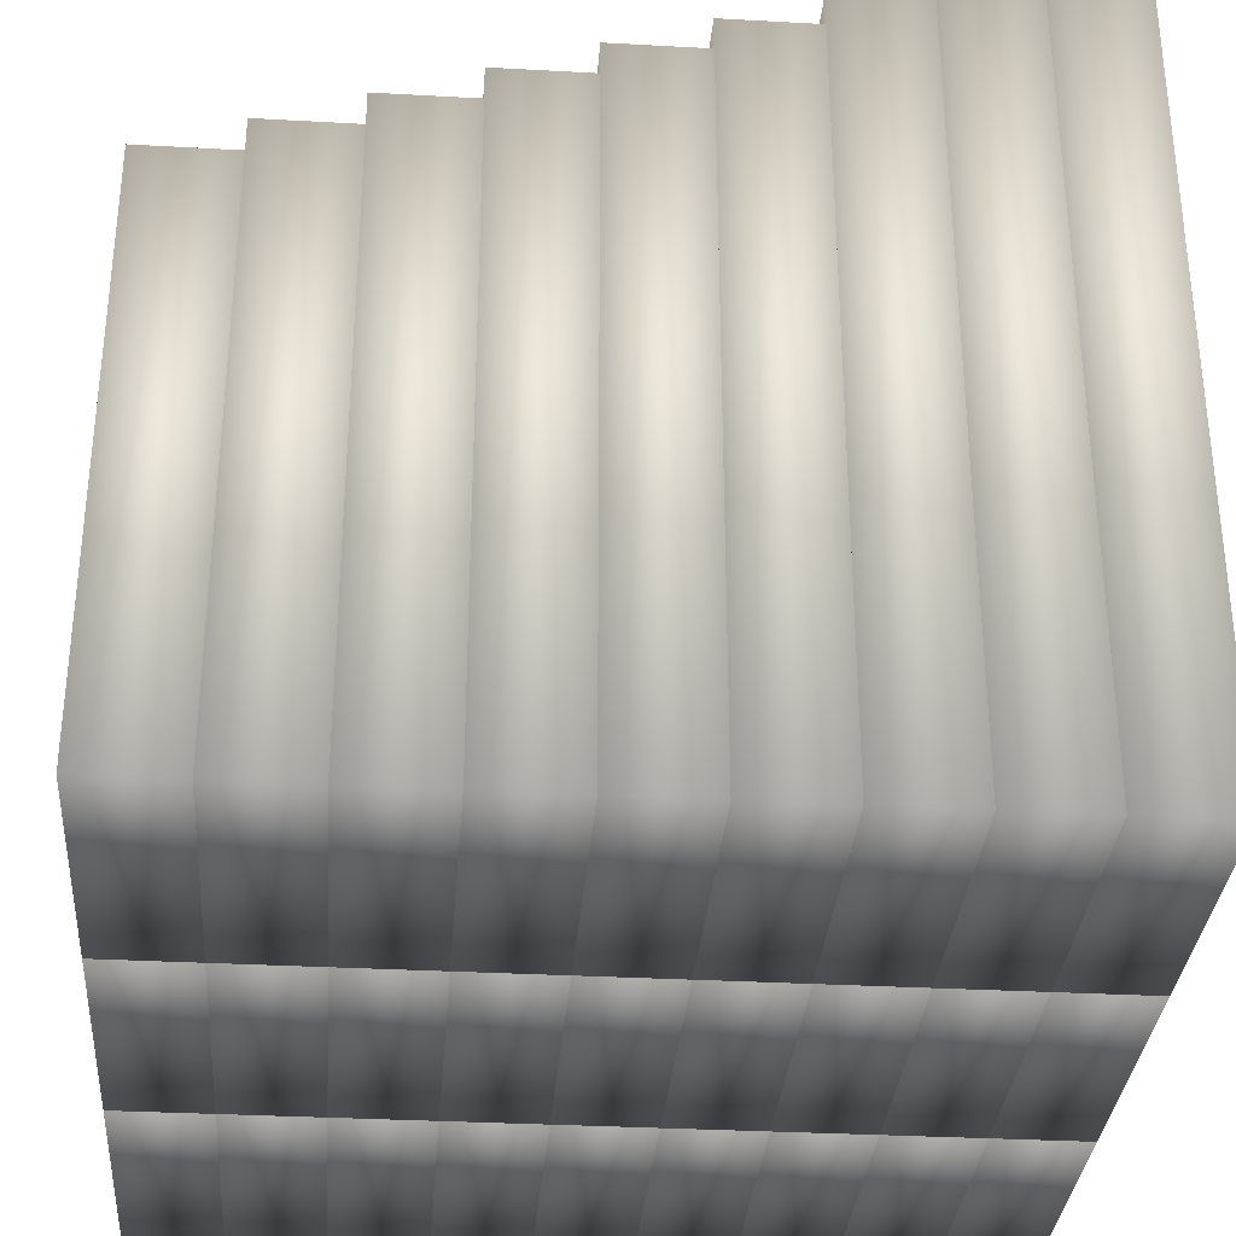
<metadata>
{"format":"obj","ext":"obj","renderer":"f3d","projection":"perspective","resolution":1024,"background":"white","views":[{"elev":-32.9,"azim":175.6,"up":"+Y"}]}
</metadata>
<code>
o object_1
v -0.5 -0.5 -0.5
v -0.5 0.5 -0.5
v -0.3889 0.5 -0.5
v -0.3889 -0.5 -0.5
v -0.5 -0.5 -0.1667
v -0.5 -0.5 -0.5
v -0.3889 -0.5 -0.5
v -0.3889 -0.5 -0.1667
v -0.5 -0.5 -0.1667
v -0.5 0.5 -0.1667
v -0.5 0.5 -0.5
v -0.5 -0.5 -0.5
v -0.5 -0.5 -0.1667
v -0.3889 -0.5 -0.1667
v -0.3889 0.5 -0.1667
v -0.5 0.5 -0.1667
v -0.5 0.5 -0.1667
v -0.3889 0.5 -0.1667
v -0.3889 0.5 -0.5
v -0.5 0.5 -0.5
v -0.3889 -0.5 -0.1667
v -0.3889 -0.5 -0.5
v -0.3889 0.5 -0.5
v -0.3889 0.5 -0.1667
f 1 2 3 4
f 5 6 7 8
f 9 10 11 12
f 13 14 15 16
f 17 18 19 20
f 21 22 23 24
o object_2
v 0.3889 -0.5 0.1667
v 0.3889 -0.46 0.1667
v 0.5 -0.46 0.1667
v 0.5 -0.5 0.1667
v 0.3889 -0.5 0.5
v 0.3889 -0.5 0.1667
v 0.5 -0.5 0.1667
v 0.5 -0.5 0.5
v 0.3889 -0.5 0.5
v 0.3889 -0.46 0.5
v 0.3889 -0.46 0.1667
v 0.3889 -0.5 0.1667
v 0.3889 -0.5 0.5
v 0.5 -0.5 0.5
v 0.5 -0.46 0.5
v 0.3889 -0.46 0.5
v 0.3889 -0.46 0.5
v 0.5 -0.46 0.5
v 0.5 -0.46 0.1667
v 0.3889 -0.46 0.1667
v 0.5 -0.5 0.5
v 0.5 -0.5 0.1667
v 0.5 -0.46 0.1667
v 0.5 -0.46 0.5
f 25 26 27 28
f 29 30 31 32
f 33 34 35 36
f 37 38 39 40
f 41 42 43 44
f 45 46 47 48
o object_3
v 0.2778 -0.5 0.1667
v 0.2778 -0.42 0.1667
v 0.3889 -0.42 0.1667
v 0.3889 -0.5 0.1667
v 0.2778 -0.5 0.5
v 0.2778 -0.5 0.1667
v 0.3889 -0.5 0.1667
v 0.3889 -0.5 0.5
v 0.2778 -0.5 0.5
v 0.2778 -0.42 0.5
v 0.2778 -0.42 0.1667
v 0.2778 -0.5 0.1667
v 0.2778 -0.5 0.5
v 0.3889 -0.5 0.5
v 0.3889 -0.42 0.5
v 0.2778 -0.42 0.5
v 0.2778 -0.42 0.5
v 0.3889 -0.42 0.5
v 0.3889 -0.42 0.1667
v 0.2778 -0.42 0.1667
v 0.3889 -0.5 0.5
v 0.3889 -0.5 0.1667
v 0.3889 -0.42 0.1667
v 0.3889 -0.42 0.5
f 49 50 51 52
f 53 54 55 56
f 57 58 59 60
f 61 62 63 64
f 65 66 67 68
f 69 70 71 72
o object_4
v 0.1667 -0.5 0.1667
v 0.1667 -0.38 0.1667
v 0.2778 -0.38 0.1667
v 0.2778 -0.5 0.1667
v 0.1667 -0.5 0.5
v 0.1667 -0.5 0.1667
v 0.2778 -0.5 0.1667
v 0.2778 -0.5 0.5
v 0.1667 -0.5 0.5
v 0.1667 -0.38 0.5
v 0.1667 -0.38 0.1667
v 0.1667 -0.5 0.1667
v 0.1667 -0.5 0.5
v 0.2778 -0.5 0.5
v 0.2778 -0.38 0.5
v 0.1667 -0.38 0.5
v 0.1667 -0.38 0.5
v 0.2778 -0.38 0.5
v 0.2778 -0.38 0.1667
v 0.1667 -0.38 0.1667
v 0.2778 -0.5 0.5
v 0.2778 -0.5 0.1667
v 0.2778 -0.38 0.1667
v 0.2778 -0.38 0.5
f 73 74 75 76
f 77 78 79 80
f 81 82 83 84
f 85 86 87 88
f 89 90 91 92
f 93 94 95 96
o object_5
v 0.05556 -0.5 0.1667
v 0.05556 -0.34 0.1667
v 0.1667 -0.34 0.1667
v 0.1667 -0.5 0.1667
v 0.05556 -0.5 0.5
v 0.05556 -0.5 0.1667
v 0.1667 -0.5 0.1667
v 0.1667 -0.5 0.5
v 0.05556 -0.5 0.5
v 0.05556 -0.34 0.5
v 0.05556 -0.34 0.1667
v 0.05556 -0.5 0.1667
v 0.05556 -0.5 0.5
v 0.1667 -0.5 0.5
v 0.1667 -0.34 0.5
v 0.05556 -0.34 0.5
v 0.05556 -0.34 0.5
v 0.1667 -0.34 0.5
v 0.1667 -0.34 0.1667
v 0.05556 -0.34 0.1667
v 0.1667 -0.5 0.5
v 0.1667 -0.5 0.1667
v 0.1667 -0.34 0.1667
v 0.1667 -0.34 0.5
f 97 98 99 100
f 101 102 103 104
f 105 106 107 108
f 109 110 111 112
f 113 114 115 116
f 117 118 119 120
o object_6
v -0.05556 -0.5 0.1667
v -0.05556 -0.3 0.1667
v 0.05556 -0.3 0.1667
v 0.05556 -0.5 0.1667
v -0.05556 -0.5 0.5
v -0.05556 -0.5 0.1667
v 0.05556 -0.5 0.1667
v 0.05556 -0.5 0.5
v -0.05556 -0.5 0.5
v -0.05556 -0.3 0.5
v -0.05556 -0.3 0.1667
v -0.05556 -0.5 0.1667
v -0.05556 -0.5 0.5
v 0.05556 -0.5 0.5
v 0.05556 -0.3 0.5
v -0.05556 -0.3 0.5
v -0.05556 -0.3 0.5
v 0.05556 -0.3 0.5
v 0.05556 -0.3 0.1667
v -0.05556 -0.3 0.1667
v 0.05556 -0.5 0.5
v 0.05556 -0.5 0.1667
v 0.05556 -0.3 0.1667
v 0.05556 -0.3 0.5
f 121 122 123 124
f 125 126 127 128
f 129 130 131 132
f 133 134 135 136
f 137 138 139 140
f 141 142 143 144
o object_7
v -0.1667 -0.5 0.1667
v -0.1667 -0.26 0.1667
v -0.05556 -0.26 0.1667
v -0.05556 -0.5 0.1667
v -0.1667 -0.5 0.5
v -0.1667 -0.5 0.1667
v -0.05556 -0.5 0.1667
v -0.05556 -0.5 0.5
v -0.1667 -0.5 0.5
v -0.1667 -0.26 0.5
v -0.1667 -0.26 0.1667
v -0.1667 -0.5 0.1667
v -0.1667 -0.5 0.5
v -0.05556 -0.5 0.5
v -0.05556 -0.26 0.5
v -0.1667 -0.26 0.5
v -0.1667 -0.26 0.5
v -0.05556 -0.26 0.5
v -0.05556 -0.26 0.1667
v -0.1667 -0.26 0.1667
v -0.05556 -0.5 0.5
v -0.05556 -0.5 0.1667
v -0.05556 -0.26 0.1667
v -0.05556 -0.26 0.5
f 145 146 147 148
f 149 150 151 152
f 153 154 155 156
f 157 158 159 160
f 161 162 163 164
f 165 166 167 168
o object_8
v -0.2778 -0.5 0.1667
v -0.2778 -0.22 0.1667
v -0.1667 -0.22 0.1667
v -0.1667 -0.5 0.1667
v -0.2778 -0.5 0.5
v -0.2778 -0.5 0.1667
v -0.1667 -0.5 0.1667
v -0.1667 -0.5 0.5
v -0.2778 -0.5 0.5
v -0.2778 -0.22 0.5
v -0.2778 -0.22 0.1667
v -0.2778 -0.5 0.1667
v -0.2778 -0.5 0.5
v -0.1667 -0.5 0.5
v -0.1667 -0.22 0.5
v -0.2778 -0.22 0.5
v -0.2778 -0.22 0.5
v -0.1667 -0.22 0.5
v -0.1667 -0.22 0.1667
v -0.2778 -0.22 0.1667
v -0.1667 -0.5 0.5
v -0.1667 -0.5 0.1667
v -0.1667 -0.22 0.1667
v -0.1667 -0.22 0.5
f 169 170 171 172
f 173 174 175 176
f 177 178 179 180
f 181 182 183 184
f 185 186 187 188
f 189 190 191 192
o object_9
v -0.3889 -0.5 0.1667
v -0.3889 -0.18 0.1667
v -0.2778 -0.18 0.1667
v -0.2778 -0.5 0.1667
v -0.3889 -0.5 0.5
v -0.3889 -0.5 0.1667
v -0.2778 -0.5 0.1667
v -0.2778 -0.5 0.5
v -0.3889 -0.5 0.5
v -0.3889 -0.18 0.5
v -0.3889 -0.18 0.1667
v -0.3889 -0.5 0.1667
v -0.3889 -0.5 0.5
v -0.2778 -0.5 0.5
v -0.2778 -0.18 0.5
v -0.3889 -0.18 0.5
v -0.3889 -0.18 0.5
v -0.2778 -0.18 0.5
v -0.2778 -0.18 0.1667
v -0.3889 -0.18 0.1667
v -0.2778 -0.5 0.5
v -0.2778 -0.5 0.1667
v -0.2778 -0.18 0.1667
v -0.2778 -0.18 0.5
f 193 194 195 196
f 197 198 199 200
f 201 202 203 204
f 205 206 207 208
f 209 210 211 212
f 213 214 215 216
o object_10
v -0.5 -0.5 0.1667
v -0.5 -0.14 0.1667
v -0.3889 -0.14 0.1667
v -0.3889 -0.5 0.1667
v -0.5 -0.5 0.5
v -0.5 -0.5 0.1667
v -0.3889 -0.5 0.1667
v -0.3889 -0.5 0.5
v -0.5 -0.5 0.5
v -0.5 -0.14 0.5
v -0.5 -0.14 0.1667
v -0.5 -0.5 0.1667
v -0.5 -0.5 0.5
v -0.3889 -0.5 0.5
v -0.3889 -0.14 0.5
v -0.5 -0.14 0.5
v -0.5 -0.14 0.5
v -0.3889 -0.14 0.5
v -0.3889 -0.14 0.1667
v -0.5 -0.14 0.1667
v -0.3889 -0.5 0.5
v -0.3889 -0.5 0.1667
v -0.3889 -0.14 0.1667
v -0.3889 -0.14 0.5
f 217 218 219 220
f 221 222 223 224
f 225 226 227 228
f 229 230 231 232
f 233 234 235 236
f 237 238 239 240
o object_11
v -0.5 -0.5 -0.1667
v -0.5 -0.14 -0.1667
v -0.3889 -0.14 -0.1667
v -0.3889 -0.5 -0.1667
v -0.5 -0.5 0.1667
v -0.5 -0.5 -0.1667
v -0.3889 -0.5 -0.1667
v -0.3889 -0.5 0.1667
v -0.5 -0.5 0.1667
v -0.5 -0.14 0.1667
v -0.5 -0.14 -0.1667
v -0.5 -0.5 -0.1667
v -0.5 -0.5 0.1667
v -0.3889 -0.5 0.1667
v -0.3889 -0.14 0.1667
v -0.5 -0.14 0.1667
v -0.5 -0.14 0.1667
v -0.3889 -0.14 0.1667
v -0.3889 -0.14 -0.1667
v -0.5 -0.14 -0.1667
v -0.3889 -0.5 0.1667
v -0.3889 -0.5 -0.1667
v -0.3889 -0.14 -0.1667
v -0.3889 -0.14 0.1667
f 241 242 243 244
f 245 246 247 248
f 249 250 251 252
f 253 254 255 256
f 257 258 259 260
f 261 262 263 264
o object_12
v -0.3889 -0.5 -0.1667
v -0.3889 -0.1 -0.1667
v -0.2778 -0.1 -0.1667
v -0.2778 -0.5 -0.1667
v -0.3889 -0.5 0.1667
v -0.3889 -0.5 -0.1667
v -0.2778 -0.5 -0.1667
v -0.2778 -0.5 0.1667
v -0.3889 -0.5 0.1667
v -0.3889 -0.1 0.1667
v -0.3889 -0.1 -0.1667
v -0.3889 -0.5 -0.1667
v -0.3889 -0.5 0.1667
v -0.2778 -0.5 0.1667
v -0.2778 -0.1 0.1667
v -0.3889 -0.1 0.1667
v -0.3889 -0.1 0.1667
v -0.2778 -0.1 0.1667
v -0.2778 -0.1 -0.1667
v -0.3889 -0.1 -0.1667
v -0.2778 -0.5 0.1667
v -0.2778 -0.5 -0.1667
v -0.2778 -0.1 -0.1667
v -0.2778 -0.1 0.1667
f 265 266 267 268
f 269 270 271 272
f 273 274 275 276
f 277 278 279 280
f 281 282 283 284
f 285 286 287 288
o object_13
v -0.2778 -0.5 -0.1667
v -0.2778 -0.06 -0.1667
v -0.1667 -0.06 -0.1667
v -0.1667 -0.5 -0.1667
v -0.2778 -0.5 0.1667
v -0.2778 -0.5 -0.1667
v -0.1667 -0.5 -0.1667
v -0.1667 -0.5 0.1667
v -0.2778 -0.5 0.1667
v -0.2778 -0.06 0.1667
v -0.2778 -0.06 -0.1667
v -0.2778 -0.5 -0.1667
v -0.2778 -0.5 0.1667
v -0.1667 -0.5 0.1667
v -0.1667 -0.06 0.1667
v -0.2778 -0.06 0.1667
v -0.2778 -0.06 0.1667
v -0.1667 -0.06 0.1667
v -0.1667 -0.06 -0.1667
v -0.2778 -0.06 -0.1667
v -0.1667 -0.5 0.1667
v -0.1667 -0.5 -0.1667
v -0.1667 -0.06 -0.1667
v -0.1667 -0.06 0.1667
f 289 290 291 292
f 293 294 295 296
f 297 298 299 300
f 301 302 303 304
f 305 306 307 308
f 309 310 311 312
o object_14
v -0.1667 -0.5 -0.1667
v -0.1667 -0.02 -0.1667
v -0.05556 -0.02 -0.1667
v -0.05556 -0.5 -0.1667
v -0.1667 -0.5 0.1667
v -0.1667 -0.5 -0.1667
v -0.05556 -0.5 -0.1667
v -0.05556 -0.5 0.1667
v -0.1667 -0.5 0.1667
v -0.1667 -0.02 0.1667
v -0.1667 -0.02 -0.1667
v -0.1667 -0.5 -0.1667
v -0.1667 -0.5 0.1667
v -0.05556 -0.5 0.1667
v -0.05556 -0.02 0.1667
v -0.1667 -0.02 0.1667
v -0.1667 -0.02 0.1667
v -0.05556 -0.02 0.1667
v -0.05556 -0.02 -0.1667
v -0.1667 -0.02 -0.1667
v -0.05556 -0.5 0.1667
v -0.05556 -0.5 -0.1667
v -0.05556 -0.02 -0.1667
v -0.05556 -0.02 0.1667
f 313 314 315 316
f 317 318 319 320
f 321 322 323 324
f 325 326 327 328
f 329 330 331 332
f 333 334 335 336
o object_15
v -0.05556 -0.5 -0.1667
v -0.05556 0.02 -0.1667
v 0.05556 0.02 -0.1667
v 0.05556 -0.5 -0.1667
v -0.05556 -0.5 0.1667
v -0.05556 -0.5 -0.1667
v 0.05556 -0.5 -0.1667
v 0.05556 -0.5 0.1667
v -0.05556 -0.5 0.1667
v -0.05556 0.02 0.1667
v -0.05556 0.02 -0.1667
v -0.05556 -0.5 -0.1667
v -0.05556 -0.5 0.1667
v 0.05556 -0.5 0.1667
v 0.05556 0.02 0.1667
v -0.05556 0.02 0.1667
v -0.05556 0.02 0.1667
v 0.05556 0.02 0.1667
v 0.05556 0.02 -0.1667
v -0.05556 0.02 -0.1667
v 0.05556 -0.5 0.1667
v 0.05556 -0.5 -0.1667
v 0.05556 0.02 -0.1667
v 0.05556 0.02 0.1667
f 337 338 339 340
f 341 342 343 344
f 345 346 347 348
f 349 350 351 352
f 353 354 355 356
f 357 358 359 360
o object_16
v 0.05556 -0.5 -0.1667
v 0.05556 0.06 -0.1667
v 0.1667 0.06 -0.1667
v 0.1667 -0.5 -0.1667
v 0.05556 -0.5 0.1667
v 0.05556 -0.5 -0.1667
v 0.1667 -0.5 -0.1667
v 0.1667 -0.5 0.1667
v 0.05556 -0.5 0.1667
v 0.05556 0.06 0.1667
v 0.05556 0.06 -0.1667
v 0.05556 -0.5 -0.1667
v 0.05556 -0.5 0.1667
v 0.1667 -0.5 0.1667
v 0.1667 0.06 0.1667
v 0.05556 0.06 0.1667
v 0.05556 0.06 0.1667
v 0.1667 0.06 0.1667
v 0.1667 0.06 -0.1667
v 0.05556 0.06 -0.1667
v 0.1667 -0.5 0.1667
v 0.1667 -0.5 -0.1667
v 0.1667 0.06 -0.1667
v 0.1667 0.06 0.1667
f 361 362 363 364
f 365 366 367 368
f 369 370 371 372
f 373 374 375 376
f 377 378 379 380
f 381 382 383 384
o object_17
v 0.1667 -0.5 -0.1667
v 0.1667 0.1 -0.1667
v 0.2778 0.1 -0.1667
v 0.2778 -0.5 -0.1667
v 0.1667 -0.5 0.1667
v 0.1667 -0.5 -0.1667
v 0.2778 -0.5 -0.1667
v 0.2778 -0.5 0.1667
v 0.1667 -0.5 0.1667
v 0.1667 0.1 0.1667
v 0.1667 0.1 -0.1667
v 0.1667 -0.5 -0.1667
v 0.1667 -0.5 0.1667
v 0.2778 -0.5 0.1667
v 0.2778 0.1 0.1667
v 0.1667 0.1 0.1667
v 0.1667 0.1 0.1667
v 0.2778 0.1 0.1667
v 0.2778 0.1 -0.1667
v 0.1667 0.1 -0.1667
v 0.2778 -0.5 0.1667
v 0.2778 -0.5 -0.1667
v 0.2778 0.1 -0.1667
v 0.2778 0.1 0.1667
f 385 386 387 388
f 389 390 391 392
f 393 394 395 396
f 397 398 399 400
f 401 402 403 404
f 405 406 407 408
o object_18
v 0.2778 -0.5 -0.1667
v 0.2778 0.14 -0.1667
v 0.3889 0.14 -0.1667
v 0.3889 -0.5 -0.1667
v 0.2778 -0.5 0.1667
v 0.2778 -0.5 -0.1667
v 0.3889 -0.5 -0.1667
v 0.3889 -0.5 0.1667
v 0.2778 -0.5 0.1667
v 0.2778 0.14 0.1667
v 0.2778 0.14 -0.1667
v 0.2778 -0.5 -0.1667
v 0.2778 -0.5 0.1667
v 0.3889 -0.5 0.1667
v 0.3889 0.14 0.1667
v 0.2778 0.14 0.1667
v 0.2778 0.14 0.1667
v 0.3889 0.14 0.1667
v 0.3889 0.14 -0.1667
v 0.2778 0.14 -0.1667
v 0.3889 -0.5 0.1667
v 0.3889 -0.5 -0.1667
v 0.3889 0.14 -0.1667
v 0.3889 0.14 0.1667
f 409 410 411 412
f 413 414 415 416
f 417 418 419 420
f 421 422 423 424
f 425 426 427 428
f 429 430 431 432
o object_19
v 0.3889 -0.5 -0.1667
v 0.3889 0.18 -0.1667
v 0.5 0.18 -0.1667
v 0.5 -0.5 -0.1667
v 0.3889 -0.5 0.1667
v 0.3889 -0.5 -0.1667
v 0.5 -0.5 -0.1667
v 0.5 -0.5 0.1667
v 0.3889 -0.5 0.1667
v 0.3889 0.18 0.1667
v 0.3889 0.18 -0.1667
v 0.3889 -0.5 -0.1667
v 0.3889 -0.5 0.1667
v 0.5 -0.5 0.1667
v 0.5 0.18 0.1667
v 0.3889 0.18 0.1667
v 0.3889 0.18 0.1667
v 0.5 0.18 0.1667
v 0.5 0.18 -0.1667
v 0.3889 0.18 -0.1667
v 0.5 -0.5 0.1667
v 0.5 -0.5 -0.1667
v 0.5 0.18 -0.1667
v 0.5 0.18 0.1667
f 433 434 435 436
f 437 438 439 440
f 441 442 443 444
f 445 446 447 448
f 449 450 451 452
f 453 454 455 456
o object_20
v 0.3889 -0.5 -0.5
v 0.3889 0.18 -0.5
v 0.5 0.18 -0.5
v 0.5 -0.5 -0.5
v 0.3889 -0.5 -0.1667
v 0.3889 -0.5 -0.5
v 0.5 -0.5 -0.5
v 0.5 -0.5 -0.1667
v 0.3889 -0.5 -0.1667
v 0.3889 0.18 -0.1667
v 0.3889 0.18 -0.5
v 0.3889 -0.5 -0.5
v 0.3889 -0.5 -0.1667
v 0.5 -0.5 -0.1667
v 0.5 0.18 -0.1667
v 0.3889 0.18 -0.1667
v 0.3889 0.18 -0.1667
v 0.5 0.18 -0.1667
v 0.5 0.18 -0.5
v 0.3889 0.18 -0.5
v 0.5 -0.5 -0.1667
v 0.5 -0.5 -0.5
v 0.5 0.18 -0.5
v 0.5 0.18 -0.1667
f 457 458 459 460
f 461 462 463 464
f 465 466 467 468
f 469 470 471 472
f 473 474 475 476
f 477 478 479 480
o object_21
v 0.2778 -0.5 -0.5
v 0.2778 0.22 -0.5
v 0.3889 0.22 -0.5
v 0.3889 -0.5 -0.5
v 0.2778 -0.5 -0.1667
v 0.2778 -0.5 -0.5
v 0.3889 -0.5 -0.5
v 0.3889 -0.5 -0.1667
v 0.2778 -0.5 -0.1667
v 0.2778 0.22 -0.1667
v 0.2778 0.22 -0.5
v 0.2778 -0.5 -0.5
v 0.2778 -0.5 -0.1667
v 0.3889 -0.5 -0.1667
v 0.3889 0.22 -0.1667
v 0.2778 0.22 -0.1667
v 0.2778 0.22 -0.1667
v 0.3889 0.22 -0.1667
v 0.3889 0.22 -0.5
v 0.2778 0.22 -0.5
v 0.3889 -0.5 -0.1667
v 0.3889 -0.5 -0.5
v 0.3889 0.22 -0.5
v 0.3889 0.22 -0.1667
f 481 482 483 484
f 485 486 487 488
f 489 490 491 492
f 493 494 495 496
f 497 498 499 500
f 501 502 503 504
o object_22
v 0.1667 -0.5 -0.5
v 0.1667 0.26 -0.5
v 0.2778 0.26 -0.5
v 0.2778 -0.5 -0.5
v 0.1667 -0.5 -0.1667
v 0.1667 -0.5 -0.5
v 0.2778 -0.5 -0.5
v 0.2778 -0.5 -0.1667
v 0.1667 -0.5 -0.1667
v 0.1667 0.26 -0.1667
v 0.1667 0.26 -0.5
v 0.1667 -0.5 -0.5
v 0.1667 -0.5 -0.1667
v 0.2778 -0.5 -0.1667
v 0.2778 0.26 -0.1667
v 0.1667 0.26 -0.1667
v 0.1667 0.26 -0.1667
v 0.2778 0.26 -0.1667
v 0.2778 0.26 -0.5
v 0.1667 0.26 -0.5
v 0.2778 -0.5 -0.1667
v 0.2778 -0.5 -0.5
v 0.2778 0.26 -0.5
v 0.2778 0.26 -0.1667
f 505 506 507 508
f 509 510 511 512
f 513 514 515 516
f 517 518 519 520
f 521 522 523 524
f 525 526 527 528
o object_23
v 0.05556 -0.5 -0.5
v 0.05556 0.3 -0.5
v 0.1667 0.3 -0.5
v 0.1667 -0.5 -0.5
v 0.05556 -0.5 -0.1667
v 0.05556 -0.5 -0.5
v 0.1667 -0.5 -0.5
v 0.1667 -0.5 -0.1667
v 0.05556 -0.5 -0.1667
v 0.05556 0.3 -0.1667
v 0.05556 0.3 -0.5
v 0.05556 -0.5 -0.5
v 0.05556 -0.5 -0.1667
v 0.1667 -0.5 -0.1667
v 0.1667 0.3 -0.1667
v 0.05556 0.3 -0.1667
v 0.05556 0.3 -0.1667
v 0.1667 0.3 -0.1667
v 0.1667 0.3 -0.5
v 0.05556 0.3 -0.5
v 0.1667 -0.5 -0.1667
v 0.1667 -0.5 -0.5
v 0.1667 0.3 -0.5
v 0.1667 0.3 -0.1667
f 529 530 531 532
f 533 534 535 536
f 537 538 539 540
f 541 542 543 544
f 545 546 547 548
f 549 550 551 552
o object_24
v -0.05556 -0.5 -0.5
v -0.05556 0.34 -0.5
v 0.05556 0.34 -0.5
v 0.05556 -0.5 -0.5
v -0.05556 -0.5 -0.1667
v -0.05556 -0.5 -0.5
v 0.05556 -0.5 -0.5
v 0.05556 -0.5 -0.1667
v -0.05556 -0.5 -0.1667
v -0.05556 0.34 -0.1667
v -0.05556 0.34 -0.5
v -0.05556 -0.5 -0.5
v -0.05556 -0.5 -0.1667
v 0.05556 -0.5 -0.1667
v 0.05556 0.34 -0.1667
v -0.05556 0.34 -0.1667
v -0.05556 0.34 -0.1667
v 0.05556 0.34 -0.1667
v 0.05556 0.34 -0.5
v -0.05556 0.34 -0.5
v 0.05556 -0.5 -0.1667
v 0.05556 -0.5 -0.5
v 0.05556 0.34 -0.5
v 0.05556 0.34 -0.1667
f 553 554 555 556
f 557 558 559 560
f 561 562 563 564
f 565 566 567 568
f 569 570 571 572
f 573 574 575 576
o object_25
v -0.1667 -0.5 -0.5
v -0.1667 0.38 -0.5
v -0.05556 0.38 -0.5
v -0.05556 -0.5 -0.5
v -0.1667 -0.5 -0.1667
v -0.1667 -0.5 -0.5
v -0.05556 -0.5 -0.5
v -0.05556 -0.5 -0.1667
v -0.1667 -0.5 -0.1667
v -0.1667 0.38 -0.1667
v -0.1667 0.38 -0.5
v -0.1667 -0.5 -0.5
v -0.1667 -0.5 -0.1667
v -0.05556 -0.5 -0.1667
v -0.05556 0.38 -0.1667
v -0.1667 0.38 -0.1667
v -0.1667 0.38 -0.1667
v -0.05556 0.38 -0.1667
v -0.05556 0.38 -0.5
v -0.1667 0.38 -0.5
v -0.05556 -0.5 -0.1667
v -0.05556 -0.5 -0.5
v -0.05556 0.38 -0.5
v -0.05556 0.38 -0.1667
f 577 578 579 580
f 581 582 583 584
f 585 586 587 588
f 589 590 591 592
f 593 594 595 596
f 597 598 599 600
o object_26
v -0.2778 -0.5 -0.5
v -0.2778 0.42 -0.5
v -0.1667 0.42 -0.5
v -0.1667 -0.5 -0.5
v -0.2778 -0.5 -0.1667
v -0.2778 -0.5 -0.5
v -0.1667 -0.5 -0.5
v -0.1667 -0.5 -0.1667
v -0.2778 -0.5 -0.1667
v -0.2778 0.42 -0.1667
v -0.2778 0.42 -0.5
v -0.2778 -0.5 -0.5
v -0.2778 -0.5 -0.1667
v -0.1667 -0.5 -0.1667
v -0.1667 0.42 -0.1667
v -0.2778 0.42 -0.1667
v -0.2778 0.42 -0.1667
v -0.1667 0.42 -0.1667
v -0.1667 0.42 -0.5
v -0.2778 0.42 -0.5
v -0.1667 -0.5 -0.1667
v -0.1667 -0.5 -0.5
v -0.1667 0.42 -0.5
v -0.1667 0.42 -0.1667
f 601 602 603 604
f 605 606 607 608
f 609 610 611 612
f 613 614 615 616
f 617 618 619 620
f 621 622 623 624
o object_27
v -0.3889 -0.5 -0.5
v -0.3889 0.46 -0.5
v -0.2778 0.46 -0.5
v -0.2778 -0.5 -0.5
v -0.3889 -0.5 -0.1667
v -0.3889 -0.5 -0.5
v -0.2778 -0.5 -0.5
v -0.2778 -0.5 -0.1667
v -0.3889 -0.5 -0.1667
v -0.3889 0.46 -0.1667
v -0.3889 0.46 -0.5
v -0.3889 -0.5 -0.5
v -0.3889 -0.5 -0.1667
v -0.2778 -0.5 -0.1667
v -0.2778 0.46 -0.1667
v -0.3889 0.46 -0.1667
v -0.3889 0.46 -0.1667
v -0.2778 0.46 -0.1667
v -0.2778 0.46 -0.5
v -0.3889 0.46 -0.5
v -0.2778 -0.5 -0.1667
v -0.2778 -0.5 -0.5
v -0.2778 0.46 -0.5
v -0.2778 0.46 -0.1667
f 625 626 627 628
f 629 630 631 632
f 633 634 635 636
f 637 638 639 640
f 641 642 643 644
f 645 646 647 648

</code>
